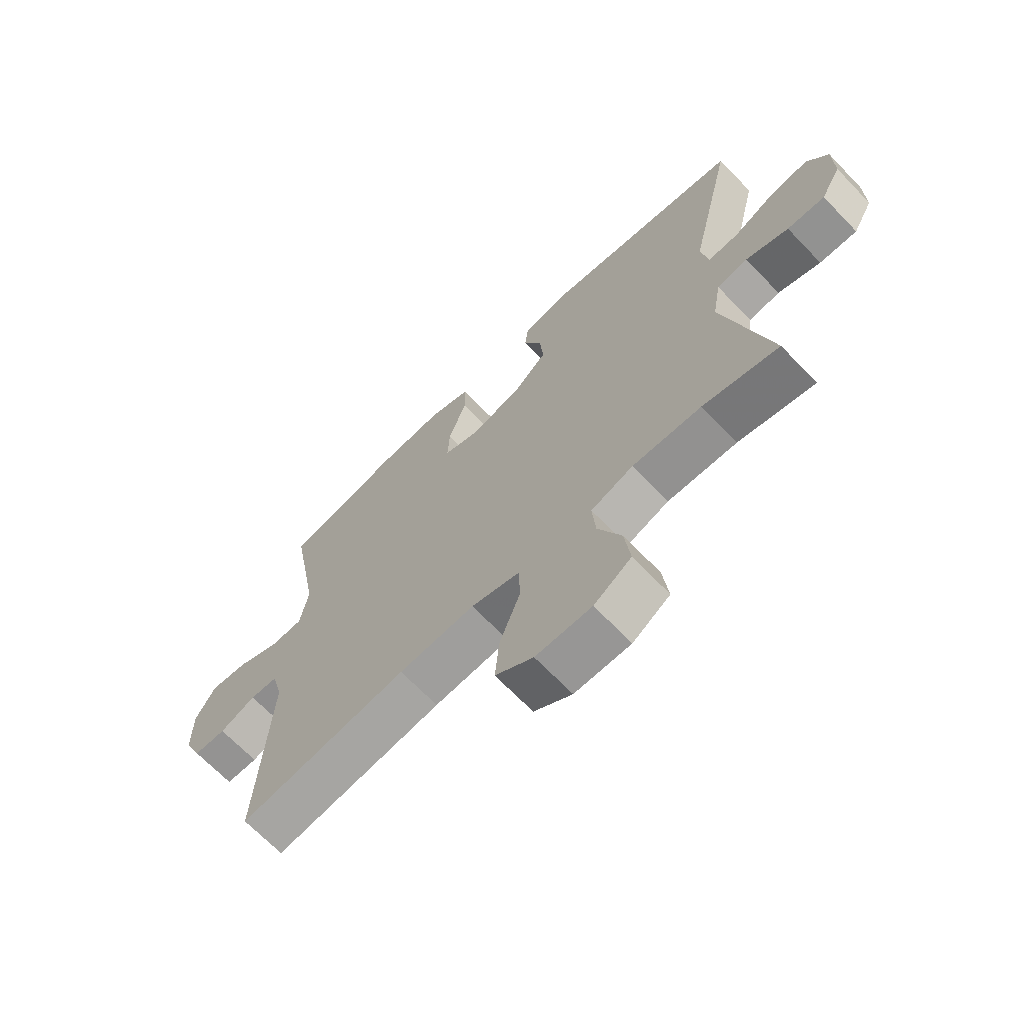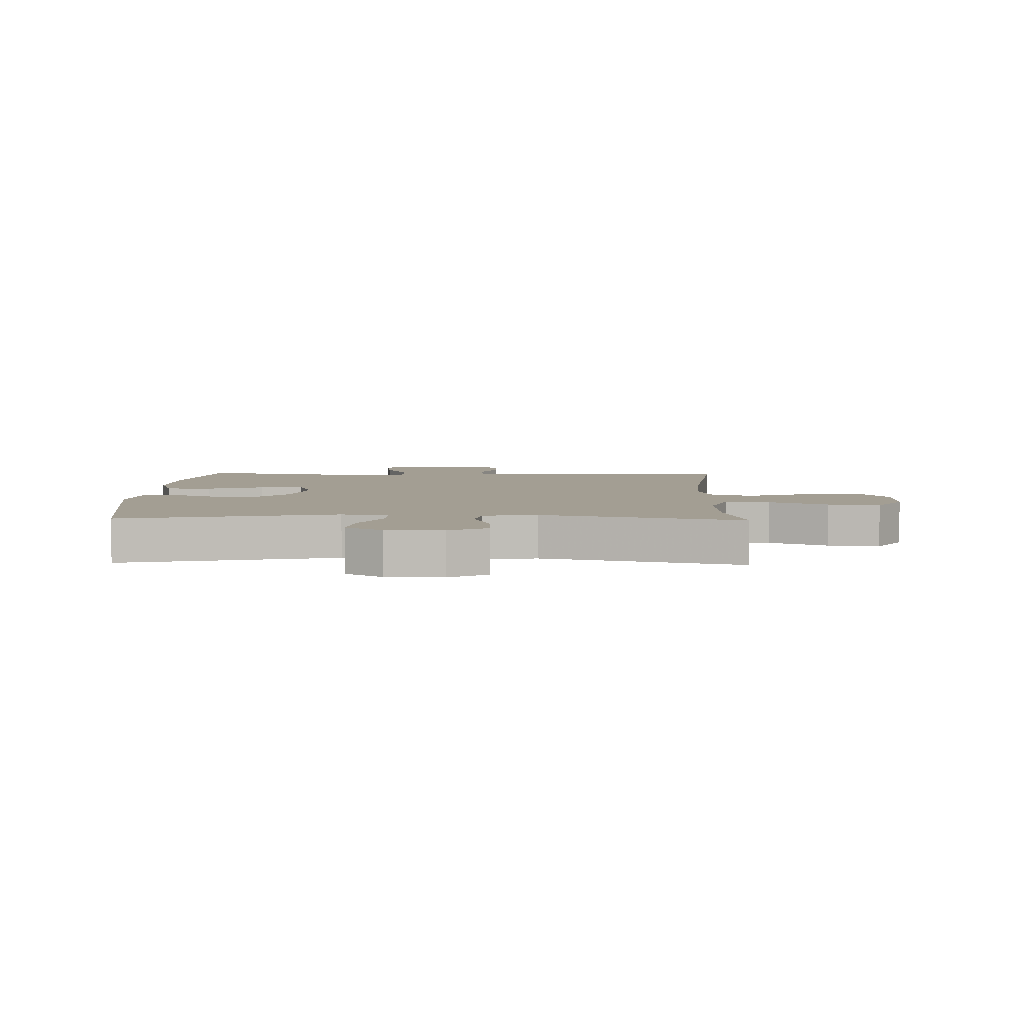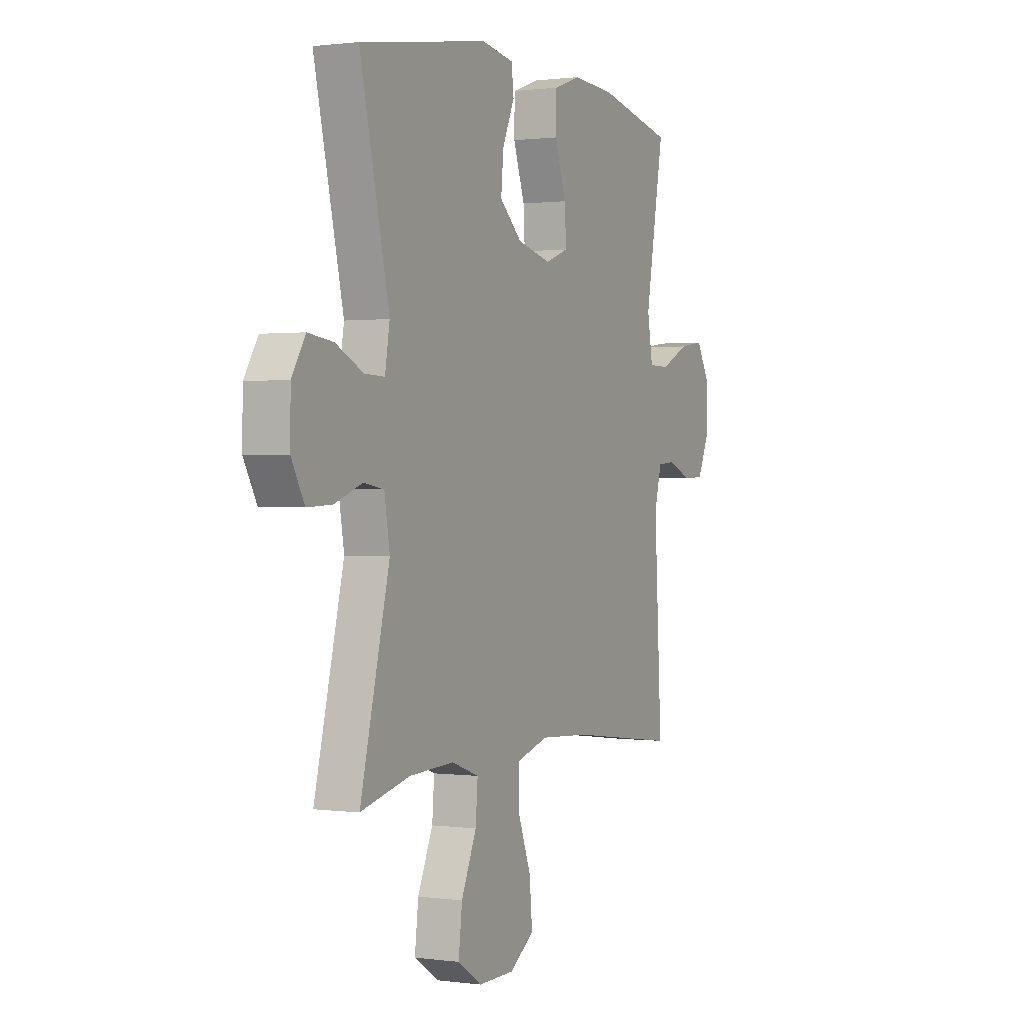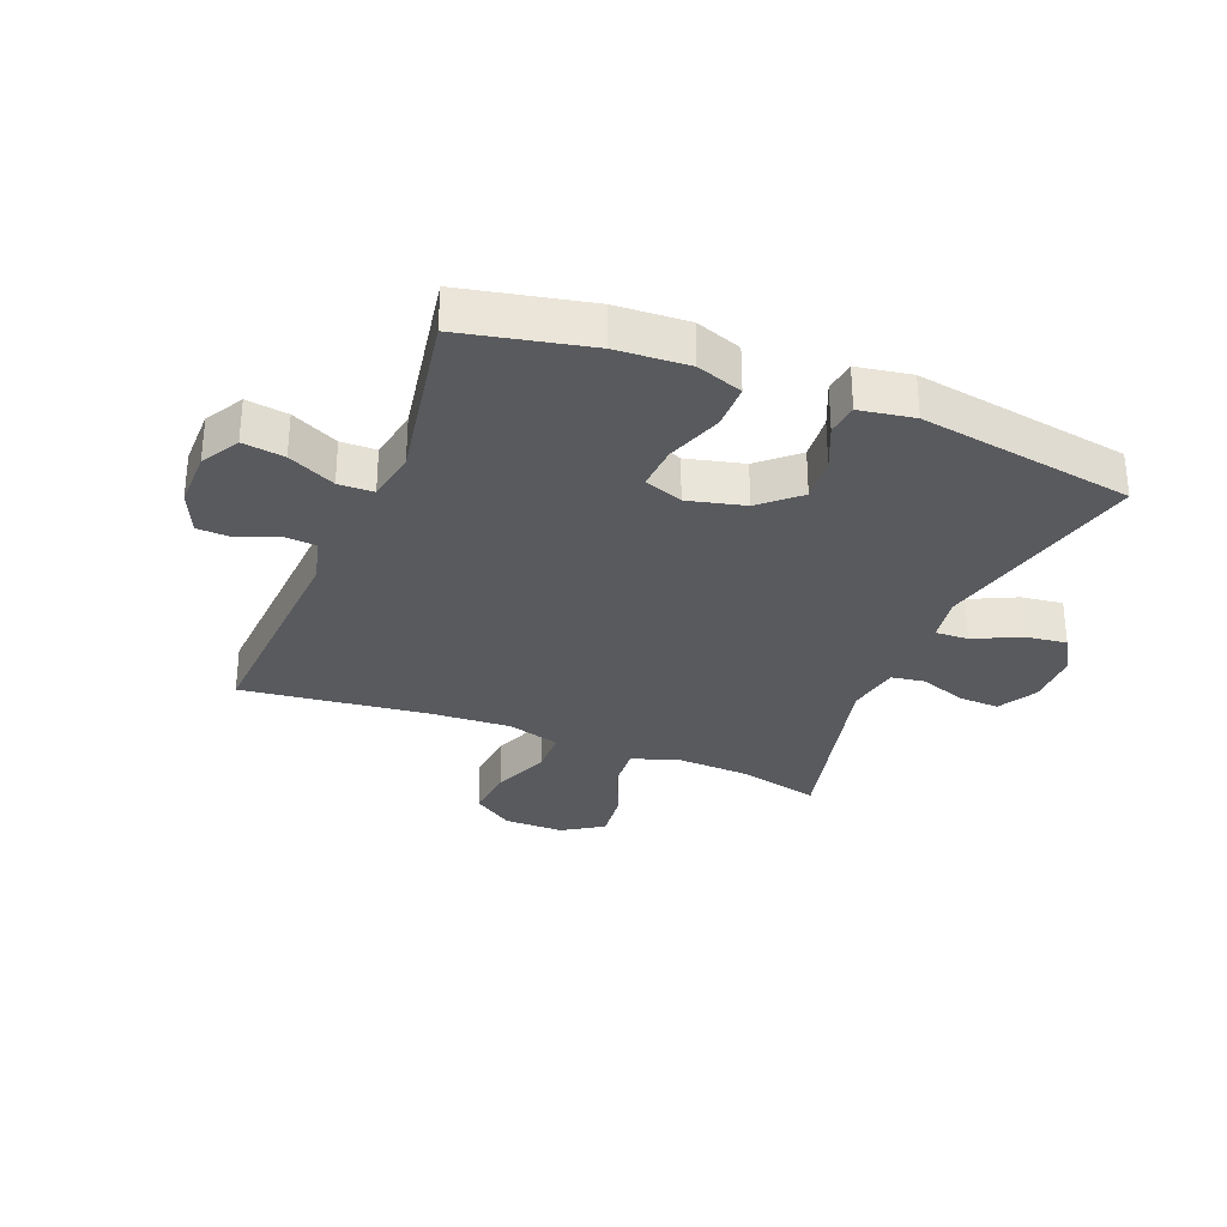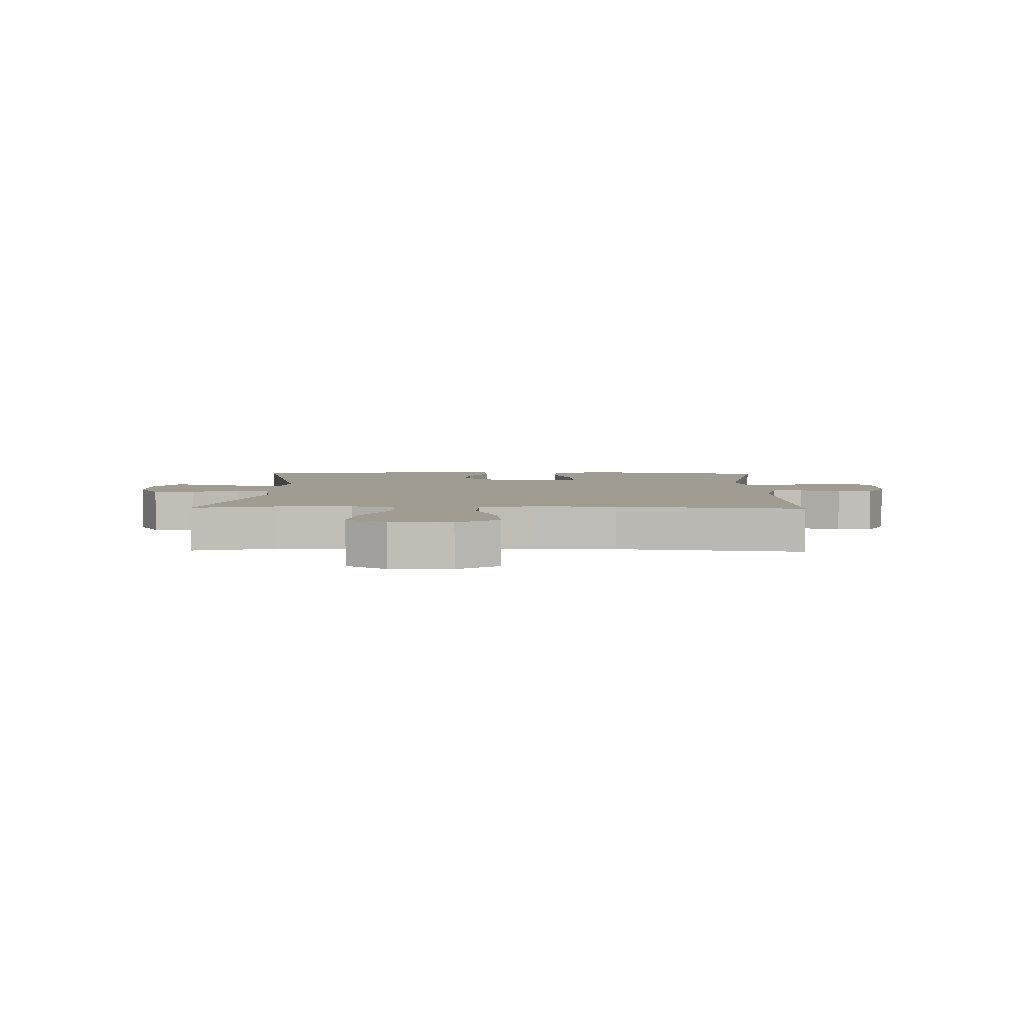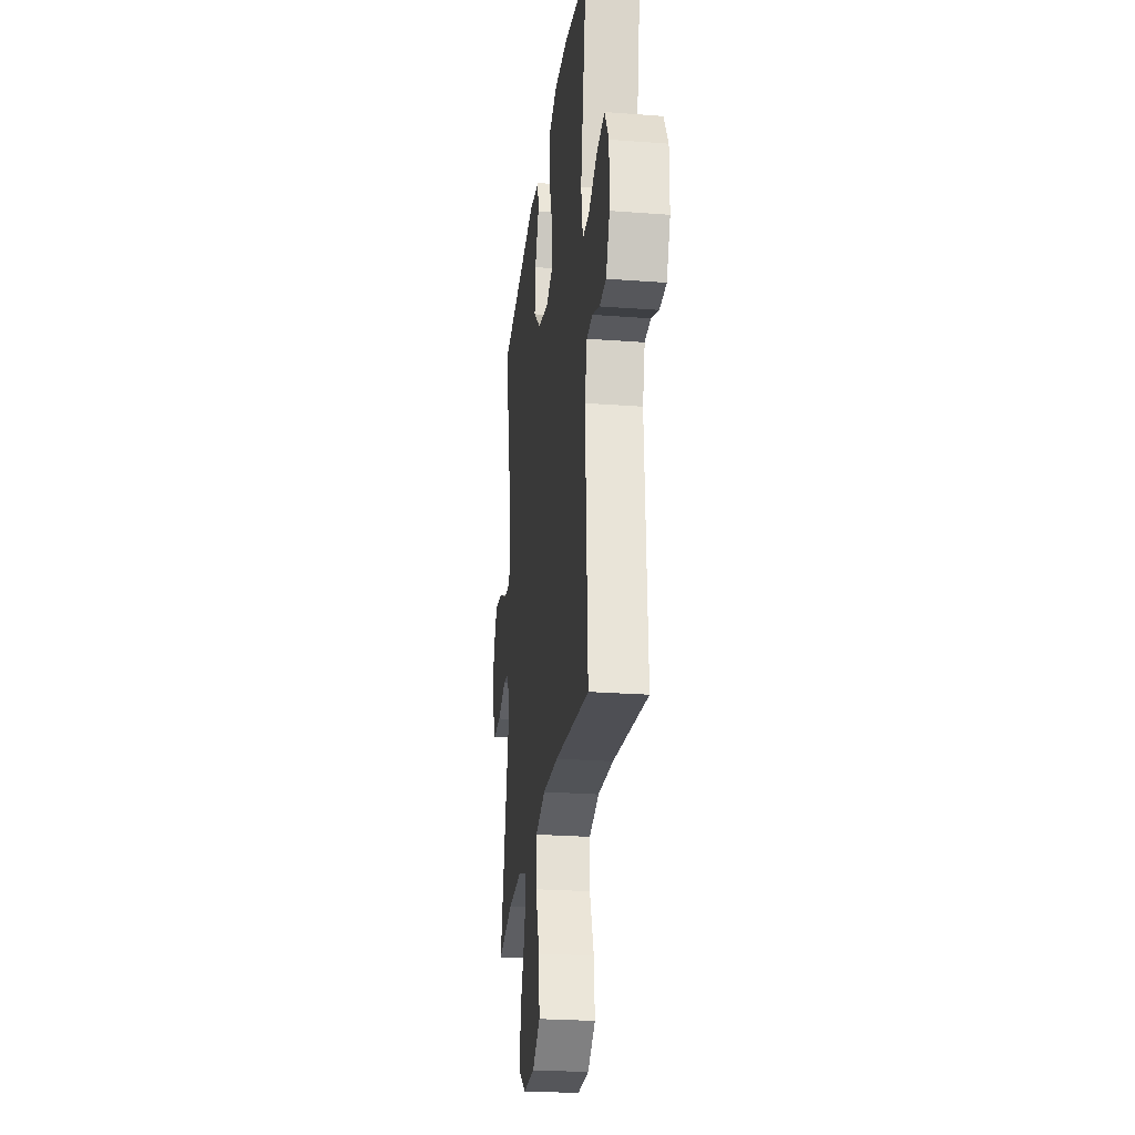
<metadata>
{"format":"obj","ext":"obj","renderer":"f3d","projection":"perspective","resolution":1024,"background":"white","views":[{"elev":-68.3,"azim":44.0,"up":"+Z"},{"elev":5.2,"azim":91.7,"up":"+Y"},{"elev":0.7,"azim":116.4,"up":"+Z"},{"elev":-30.5,"azim":-22.0,"up":"+Y"},{"elev":4.3,"azim":-178.8,"up":"+Y"},{"elev":-25.4,"azim":-96.9,"up":"+Z"}]}
</metadata>
<code>
v 0.5 0.07 -0.5
v 0.364 0.07 -0.467
v 0.24 0.07 -0.461
v 0.164 0.07 -0.488
v 0.17 0.07 -0.562
v 0.212 0.07 -0.658
v 0.222 0.07 -0.743
v 0.155 0.07 -0.787
v 0.055 0.07 -0.786
v -0.013 0.07 -0.739
v -0.005 0.07 -0.652
v 0.032 0.07 -0.554
v 0.03 0.07 -0.48
v -0.058 0.07 -0.454
v -0.195 0.07 -0.462
v -0.5 0.07 -0.5
v -0.479 0.07 -0.118
v -0.499 0.07 -0.041
v -0.549 0.07 -0.037
v -0.614 0.07 -0.064
v -0.672 0.07 -0.062
v -0.704 0.07 0.009
v -0.704 0.07 0.106
v -0.668 0.07 0.169
v -0.599 0.07 0.159
v -0.521 0.07 0.121
v -0.463 0.07 0.122
v -0.448 0.07 0.208
v -0.5 0.07 0.5
v -0.291 0.07 0.545
v -0.172 0.07 0.552
v -0.096 0.07 0.525
v -0.095 0.07 0.45
v -0.127 0.07 0.357
v -0.131 0.07 0.284
v -0.067 0.07 0.26
v 0.027 0.07 0.283
v 0.089 0.07 0.339
v 0.082 0.07 0.414
v 0.049 0.07 0.489
v 0.055 0.07 0.542
v 0.145 0.07 0.557
v 0.5 0.07 0.5
v 0.419 0.07 0.146
v 0.432 0.07 0.069
v 0.487 0.07 0.071
v 0.563 0.07 0.108
v 0.632 0.07 0.117
v 0.67 0.07 0.056
v 0.671 0.07 -0.037
v 0.635 0.07 -0.102
v 0.567 0.07 -0.099
v 0.49 0.07 -0.071
v 0.434 0.07 -0.08
v 0.419 0.07 -0.169
v 0.5 0 -0.5
v 0.364 0 -0.467
v 0.24 0 -0.461
v 0.164 0 -0.488
v 0.17 0 -0.562
v 0.212 0 -0.658
v 0.222 0 -0.743
v 0.155 0 -0.787
v 0.055 0 -0.786
v -0.013 0 -0.739
v -0.005 0 -0.652
v 0.032 0 -0.554
v 0.03 0 -0.48
v -0.058 0 -0.454
v -0.195 0 -0.462
v -0.5 0 -0.5
v -0.479 0 -0.118
v -0.499 0 -0.041
v -0.549 0 -0.037
v -0.614 0 -0.064
v -0.672 0 -0.062
v -0.704 0 0.009
v -0.704 0 0.106
v -0.668 0 0.169
v -0.599 0 0.159
v -0.521 0 0.121
v -0.463 0 0.122
v -0.448 0 0.208
v -0.5 0 0.5
v -0.291 0 0.545
v -0.172 0 0.552
v -0.096 0 0.525
v -0.095 0 0.45
v -0.127 0 0.357
v -0.131 0 0.284
v -0.067 0 0.26
v 0.027 0 0.283
v 0.089 0 0.339
v 0.082 0 0.414
v 0.049 0 0.489
v 0.055 0 0.542
v 0.145 0 0.557
v 0.5 0 0.5
v 0.419 0 0.146
v 0.432 0 0.069
v 0.487 0 0.071
v 0.563 0 0.108
v 0.632 0 0.117
v 0.67 0 0.056
v 0.671 0 -0.037
v 0.635 0 -0.102
v 0.567 0 -0.099
v 0.49 0 -0.071
v 0.434 0 -0.08
v 0.419 0 -0.169
f 51 52 53
f 50 51 53
f 49 50 53
f 48 49 53
f 47 48 53
f 46 47 53
f 45 46 53 54
f 44 45 54 55
f 42 43 44
f 41 42 44
f 40 41 44
f 39 40 44
f 38 39 44 55
f 32 33 34
f 31 32 34
f 30 31 34
f 29 30 34
f 28 29 34
f 27 28 34 35
f 24 25 26
f 23 24 26
f 22 23 26
f 21 22 26
f 20 21 26
f 19 20 26
f 18 19 26 27
f 27 35 36
f 18 27 36
f 17 18 36
f 10 11 12
f 9 10 12
f 8 9 12
f 7 8 12
f 6 7 12
f 5 6 12
f 4 5 12 13
f 3 4 13 14
f 55 1 2
f 38 55 2
f 37 38 2
f 17 36 37
f 16 17 37
f 15 16 37
f 14 15 37
f 3 14 37
f 2 3 37
f 108 107 106
f 108 106 105
f 108 105 104
f 108 104 103
f 108 103 102
f 108 102 101
f 109 108 101 100
f 110 109 100 99
f 99 98 97
f 99 97 96
f 99 96 95
f 99 95 94
f 110 99 94 93
f 89 88 87
f 89 87 86
f 89 86 85
f 89 85 84
f 89 84 83
f 90 89 83 82
f 81 80 79
f 81 79 78
f 81 78 77
f 81 77 76
f 81 76 75
f 81 75 74
f 82 81 74 73
f 91 90 82
f 91 82 73
f 91 73 72
f 67 66 65
f 67 65 64
f 67 64 63
f 67 63 62
f 67 62 61
f 67 61 60
f 68 67 60 59
f 69 68 59 58
f 57 56 110
f 57 110 93
f 57 93 92
f 92 91 72
f 92 72 71
f 92 71 70
f 92 70 69
f 92 69 58
f 92 58 57
f 1 56 57 2
f 2 57 58 3
f 3 58 59 4
f 4 59 60 5
f 5 60 61 6
f 6 61 62 7
f 7 62 63 8
f 8 63 64 9
f 9 64 65 10
f 10 65 66 11
f 11 66 67 12
f 12 67 68 13
f 13 68 69 14
f 14 69 70 15
f 15 70 71 16
f 16 71 72 17
f 17 72 73 18
f 18 73 74 19
f 19 74 75 20
f 20 75 76 21
f 21 76 77 22
f 22 77 78 23
f 23 78 79 24
f 24 79 80 25
f 25 80 81 26
f 26 81 82 27
f 27 82 83 28
f 28 83 84 29
f 29 84 85 30
f 30 85 86 31
f 31 86 87 32
f 32 87 88 33
f 33 88 89 34
f 34 89 90 35
f 35 90 91 36
f 36 91 92 37
f 37 92 93 38
f 38 93 94 39
f 39 94 95 40
f 40 95 96 41
f 41 96 97 42
f 42 97 98 43
f 43 98 99 44
f 44 99 100 45
f 45 100 101 46
f 46 101 102 47
f 47 102 103 48
f 48 103 104 49
f 49 104 105 50
f 50 105 106 51
f 51 106 107 52
f 52 107 108 53
f 53 108 109 54
f 54 109 110 55
f 55 110 56 1

</code>
